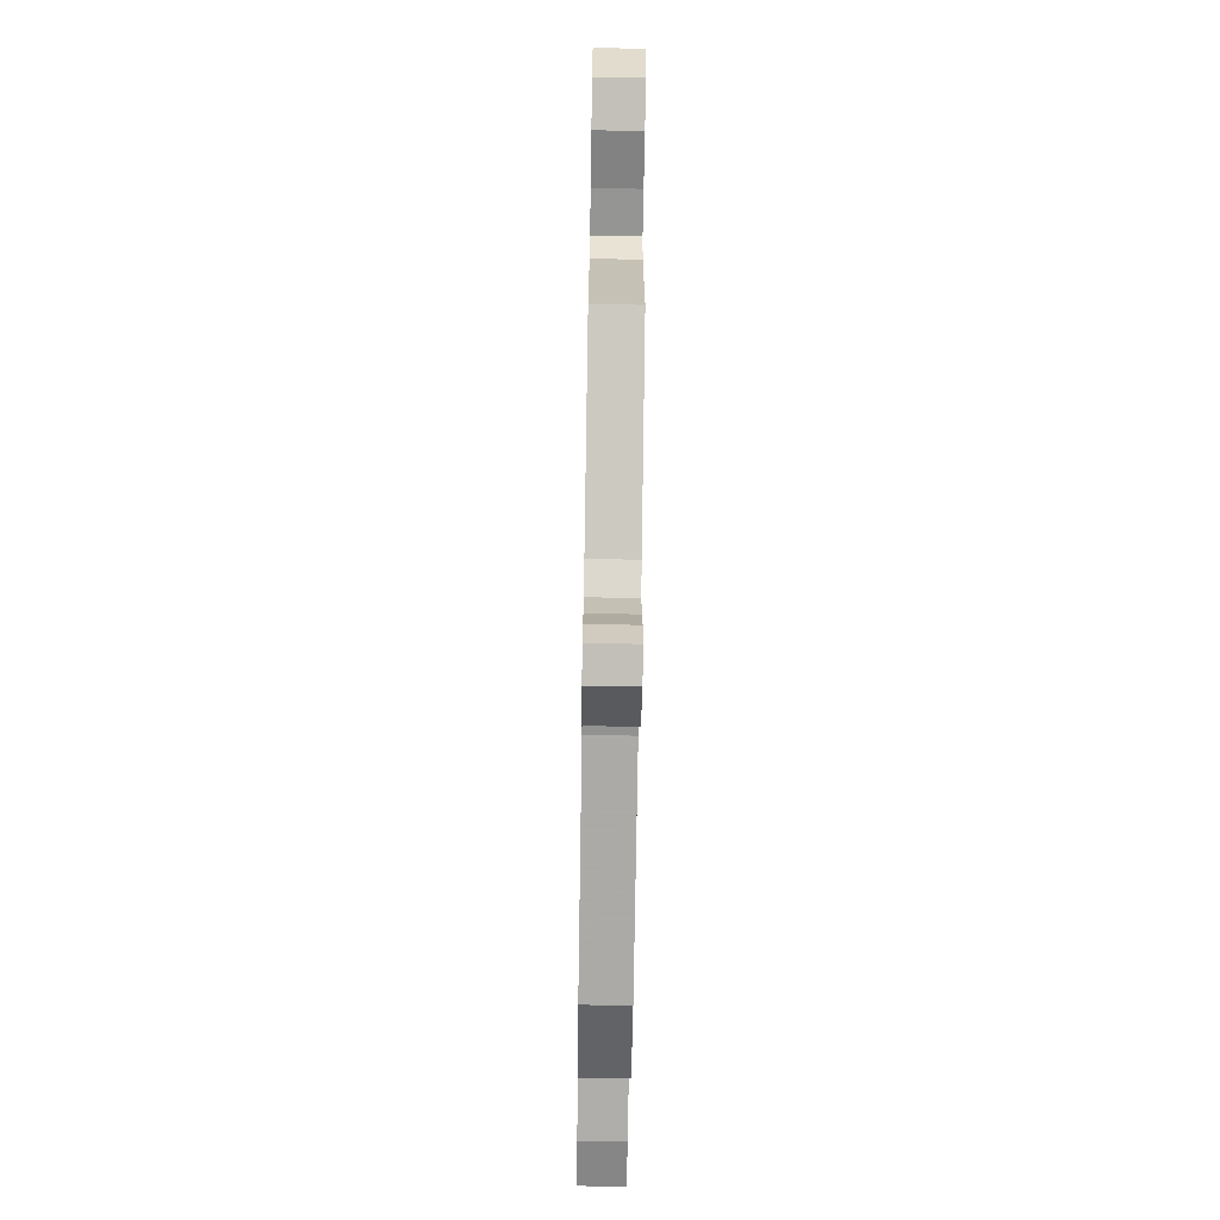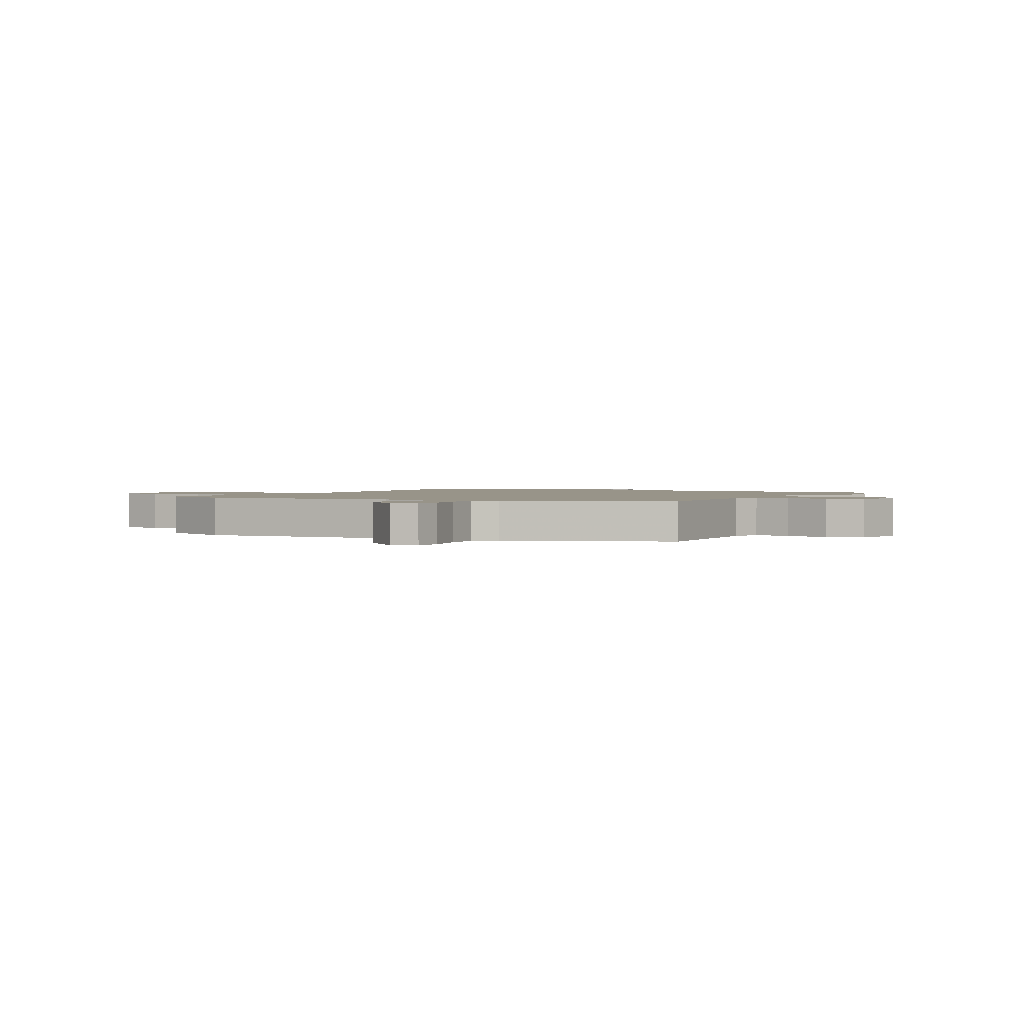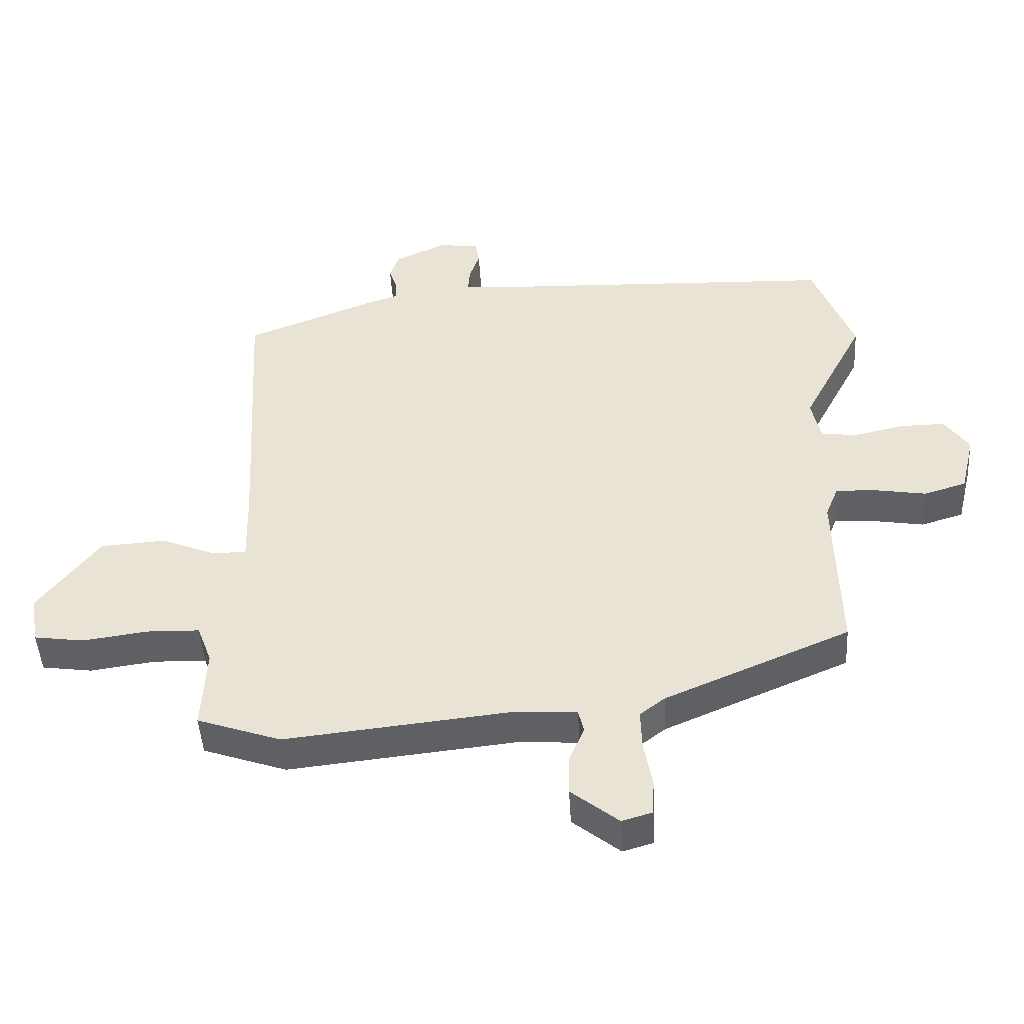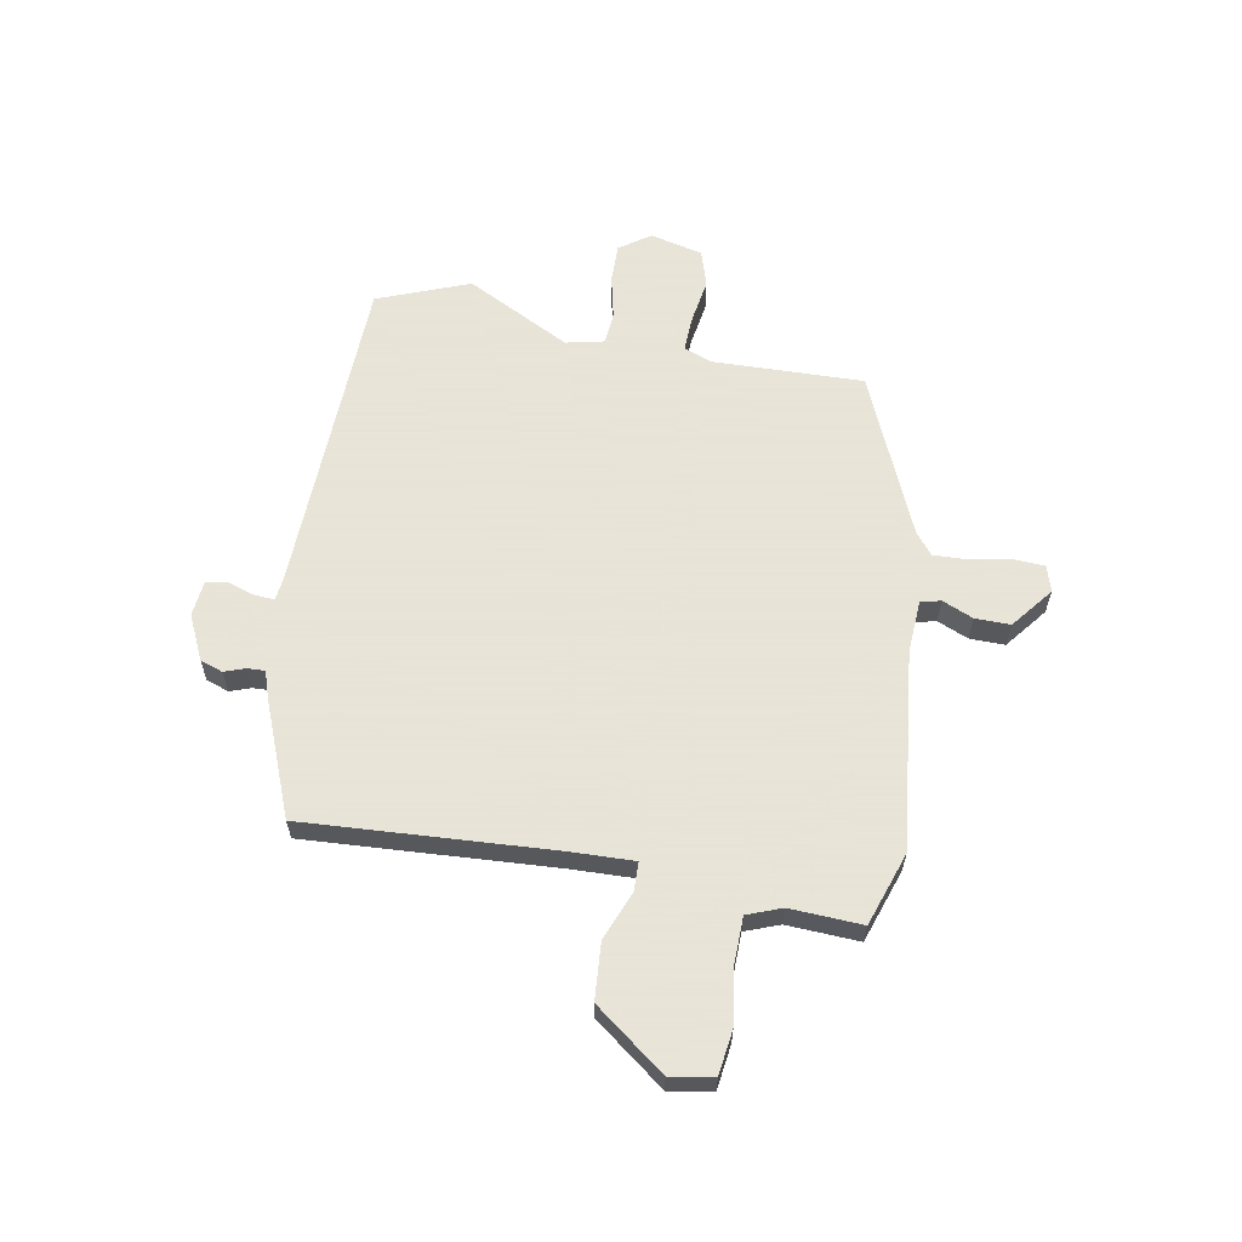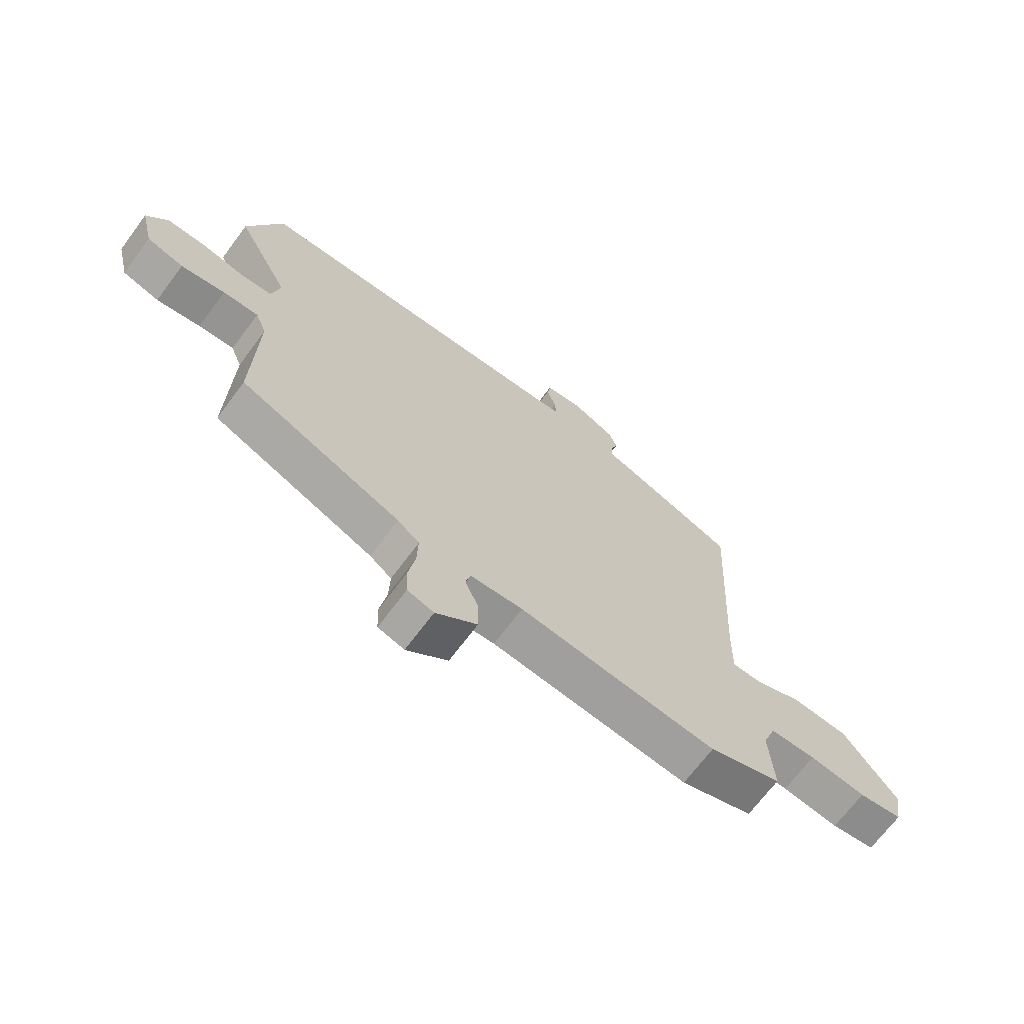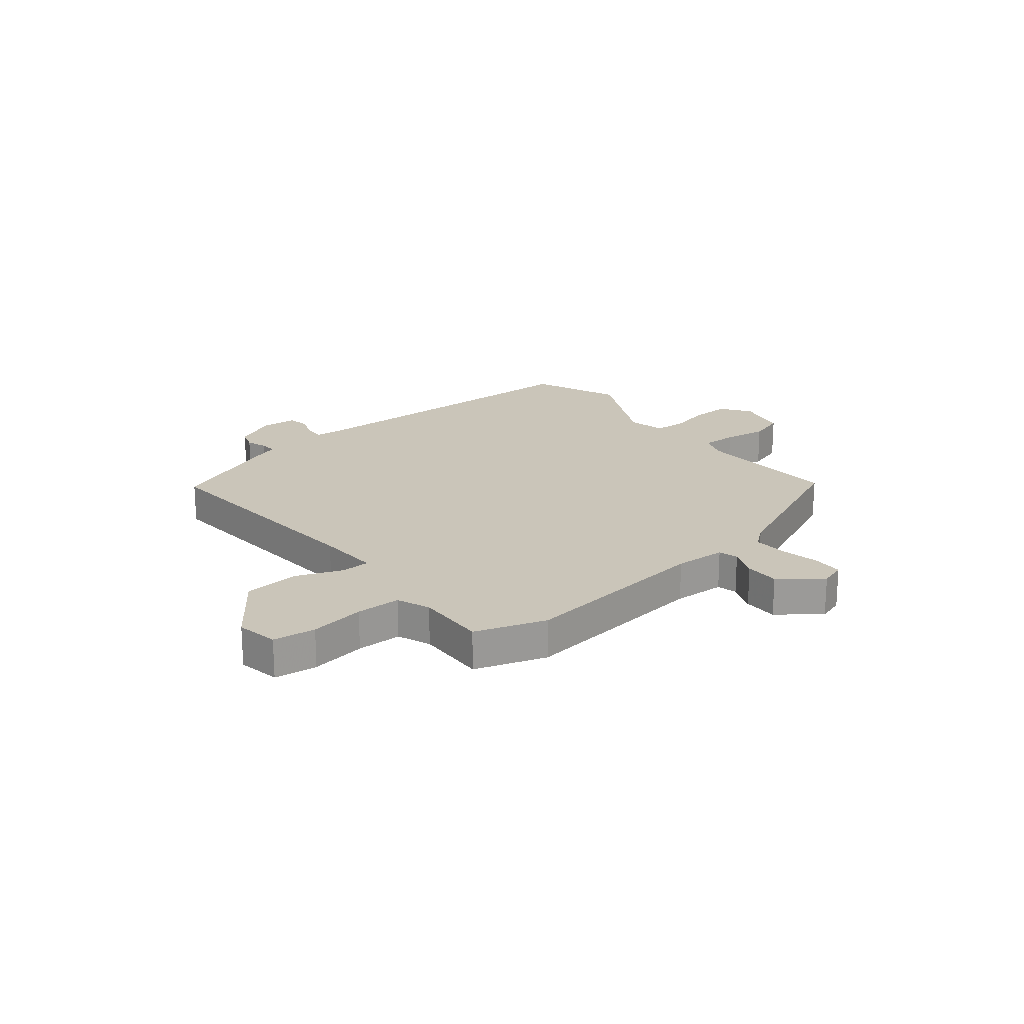
<metadata>
{"format":"obj","ext":"obj","renderer":"f3d","projection":"perspective","resolution":1024,"background":"white","views":[{"elev":-70.0,"azim":-90.9,"up":"+Z"},{"elev":1.7,"azim":-150.5,"up":"+Y"},{"elev":-46.5,"azim":-176.7,"up":"+Z"},{"elev":61.4,"azim":100.0,"up":"+Y"},{"elev":-68.6,"azim":-36.6,"up":"+Z"},{"elev":20.7,"azim":140.2,"up":"+Y"}]}
</metadata>
<code>
v 0.513 0.07 0.431
v 0.488 0.07 -0.012
v 0.485 0.07 -0.126
v 0.537 0.07 -0.127
v 0.623 0.07 -0.092
v 0.724 0.07 -0.099
v 0.819 0.07 -0.224
v 0.806 0.07 -0.301
v 0.728 0.07 -0.312
v 0.627 0.07 -0.298
v 0.545 0.07 -0.3
v 0.522 0.07 -0.361
v 0.529 0.07 -0.49
v 0.399 0.07 -0.535
v 0.044 0.07 -0.497
v -0.05 0.07 -0.503
v -0.059 0.07 -0.539
v -0.035 0.07 -0.594
v -0.034 0.07 -0.657
v -0.108 0.07 -0.716
v -0.155 0.07 -0.702
v -0.158 0.07 -0.647
v -0.145 0.07 -0.575
v -0.143 0.07 -0.512
v -0.182 0.07 -0.482
v -0.47 0.07 -0.359
v -0.464 0.07 -0.09
v -0.484 0.07 -0.04
v -0.548 0.07 -0.043
v -0.627 0.07 -0.056
v -0.693 0.07 -0.036
v -0.716 0.07 0.058
v -0.678 0.07 0.113
v -0.608 0.07 0.112
v -0.532 0.07 0.095
v -0.474 0.07 0.1
v -0.459 0.07 0.168
v -0.556 0.07 0.354
v -0.493 0.07 0.518
v 0.083 0.07 0.539
v 0.13 0.07 0.544
v 0.127 0.07 0.581
v 0.111 0.07 0.628
v 0.117 0.07 0.666
v 0.181 0.07 0.673
v 0.261 0.07 0.636
v 0.275 0.07 0.596
v 0.262 0.07 0.558
v 0.261 0.07 0.527
v 0.312 0.07 0.51
v 0.513 0 0.431
v 0.488 0 -0.012
v 0.485 0 -0.126
v 0.537 0 -0.127
v 0.623 0 -0.092
v 0.724 0 -0.099
v 0.819 0 -0.224
v 0.806 0 -0.301
v 0.728 0 -0.312
v 0.627 0 -0.298
v 0.545 0 -0.3
v 0.522 0 -0.361
v 0.529 0 -0.49
v 0.399 0 -0.535
v 0.044 0 -0.497
v -0.05 0 -0.503
v -0.059 0 -0.539
v -0.035 0 -0.594
v -0.034 0 -0.657
v -0.108 0 -0.716
v -0.155 0 -0.702
v -0.158 0 -0.647
v -0.145 0 -0.575
v -0.143 0 -0.512
v -0.182 0 -0.482
v -0.47 0 -0.359
v -0.464 0 -0.09
v -0.484 0 -0.04
v -0.548 0 -0.043
v -0.627 0 -0.056
v -0.693 0 -0.036
v -0.716 0 0.058
v -0.678 0 0.113
v -0.608 0 0.112
v -0.532 0 0.095
v -0.474 0 0.1
v -0.459 0 0.168
v -0.556 0 0.354
v -0.493 0 0.518
v 0.083 0 0.539
v 0.13 0 0.544
v 0.127 0 0.581
v 0.111 0 0.628
v 0.117 0 0.666
v 0.181 0 0.673
v 0.261 0 0.636
v 0.275 0 0.596
v 0.262 0 0.558
v 0.261 0 0.527
v 0.312 0 0.51
f 49 50 1 2
f 46 47 48
f 45 46 48
f 44 45 48
f 43 44 48
f 42 43 48
f 41 42 48 49
f 49 2 3
f 41 49 3
f 40 41 3
f 39 40 3
f 38 39 3
f 37 38 3
f 33 34 35
f 32 33 35
f 31 32 35
f 30 31 35
f 29 30 35
f 28 29 35 36
f 36 37 3
f 28 36 3
f 27 28 3
f 21 22 23
f 20 21 23
f 19 20 23
f 18 19 23
f 17 18 23
f 16 17 23 24
f 12 13 14 15
f 11 12 15 16
f 8 9 10
f 7 8 10
f 6 7 10
f 5 6 10
f 4 5 10
f 3 4 10 11
f 3 11 16
f 27 3 16
f 26 27 16
f 25 26 16
f 16 24 25
f 52 51 100 99
f 98 97 96
f 98 96 95
f 98 95 94
f 98 94 93
f 98 93 92
f 99 98 92 91
f 53 52 99
f 53 99 91
f 53 91 90
f 53 90 89
f 53 89 88
f 53 88 87
f 85 84 83
f 85 83 82
f 85 82 81
f 85 81 80
f 85 80 79
f 86 85 79 78
f 53 87 86
f 53 86 78
f 53 78 77
f 73 72 71
f 73 71 70
f 73 70 69
f 73 69 68
f 73 68 67
f 74 73 67 66
f 65 64 63 62
f 66 65 62 61
f 60 59 58
f 60 58 57
f 60 57 56
f 60 56 55
f 60 55 54
f 61 60 54 53
f 66 61 53
f 66 53 77
f 66 77 76
f 66 76 75
f 75 74 66
f 1 51 52 2
f 2 52 53 3
f 3 53 54 4
f 4 54 55 5
f 5 55 56 6
f 6 56 57 7
f 7 57 58 8
f 8 58 59 9
f 9 59 60 10
f 10 60 61 11
f 11 61 62 12
f 12 62 63 13
f 13 63 64 14
f 14 64 65 15
f 15 65 66 16
f 16 66 67 17
f 17 67 68 18
f 18 68 69 19
f 19 69 70 20
f 20 70 71 21
f 21 71 72 22
f 22 72 73 23
f 23 73 74 24
f 24 74 75 25
f 25 75 76 26
f 26 76 77 27
f 27 77 78 28
f 28 78 79 29
f 29 79 80 30
f 30 80 81 31
f 31 81 82 32
f 32 82 83 33
f 33 83 84 34
f 34 84 85 35
f 35 85 86 36
f 36 86 87 37
f 37 87 88 38
f 38 88 89 39
f 39 89 90 40
f 40 90 91 41
f 41 91 92 42
f 42 92 93 43
f 43 93 94 44
f 44 94 95 45
f 45 95 96 46
f 46 96 97 47
f 47 97 98 48
f 48 98 99 49
f 49 99 100 50
f 50 100 51 1

</code>
